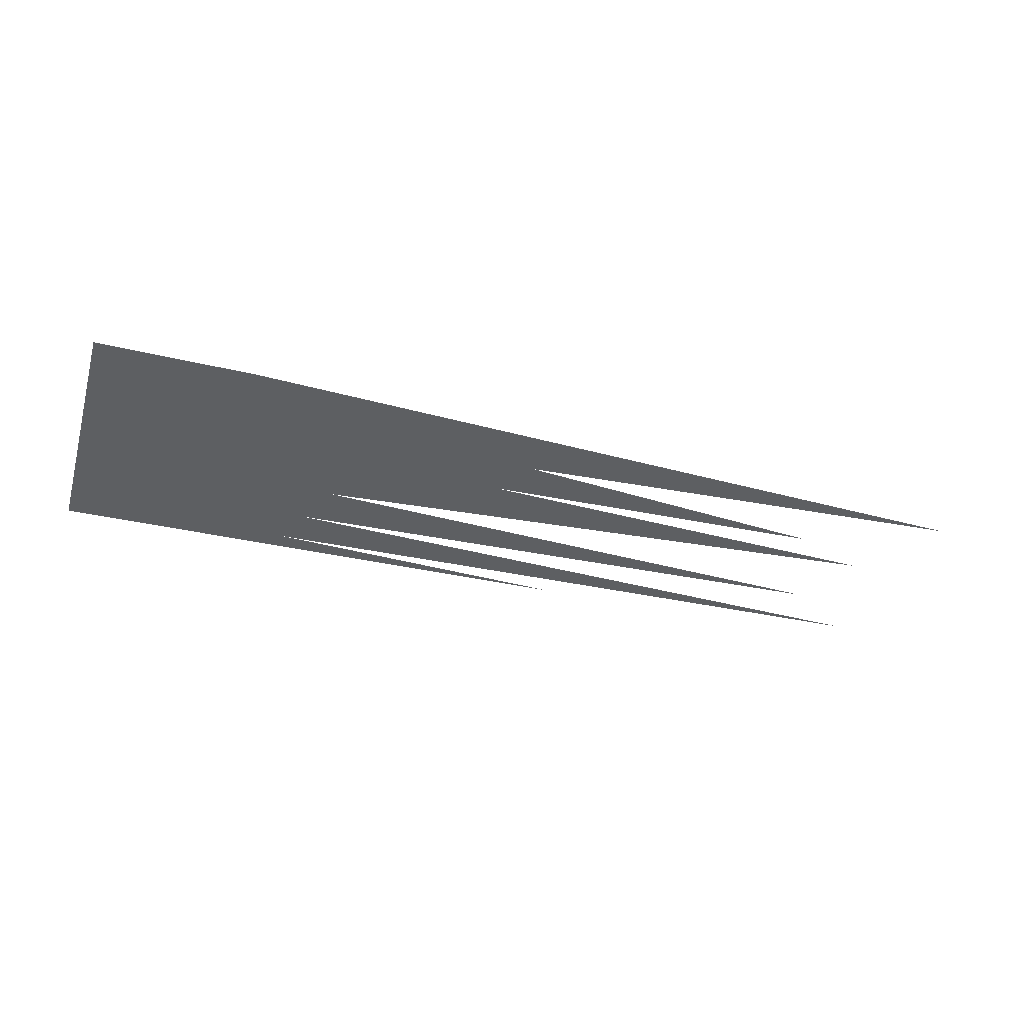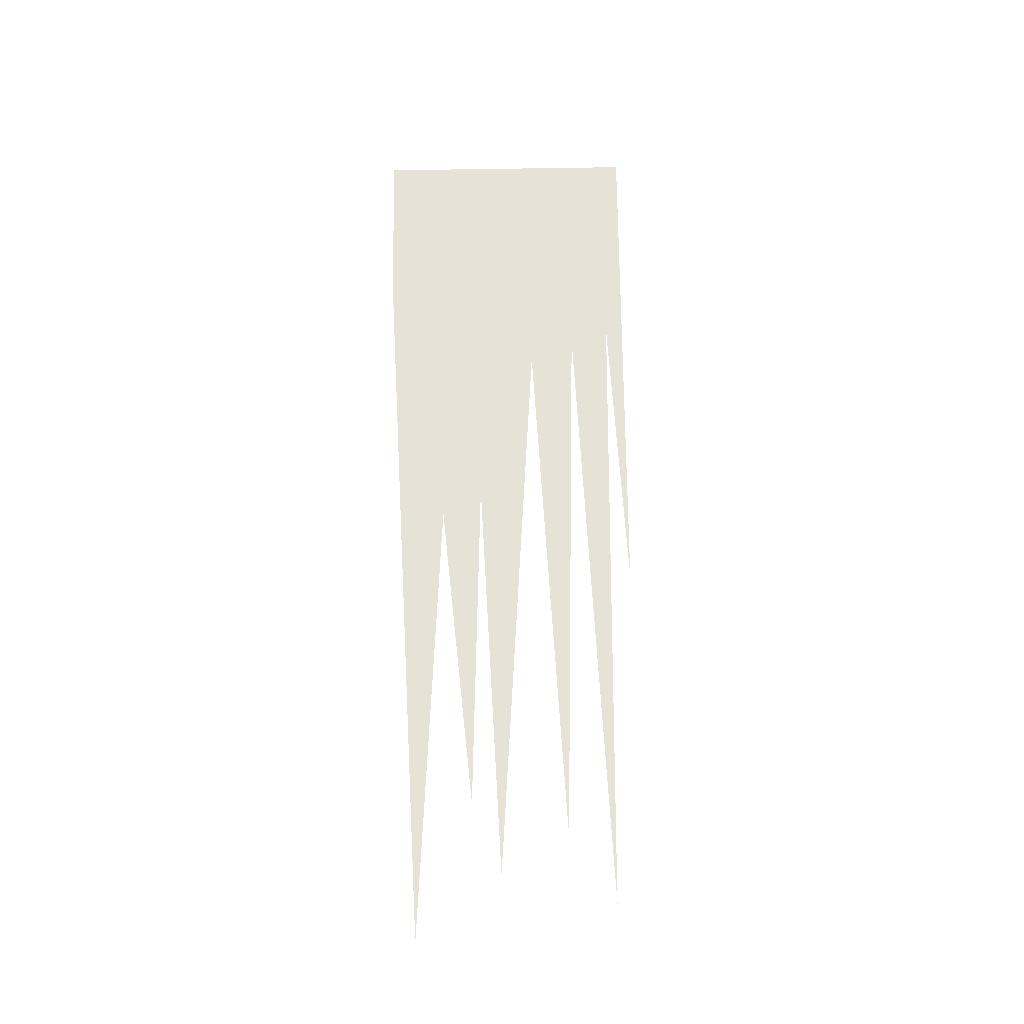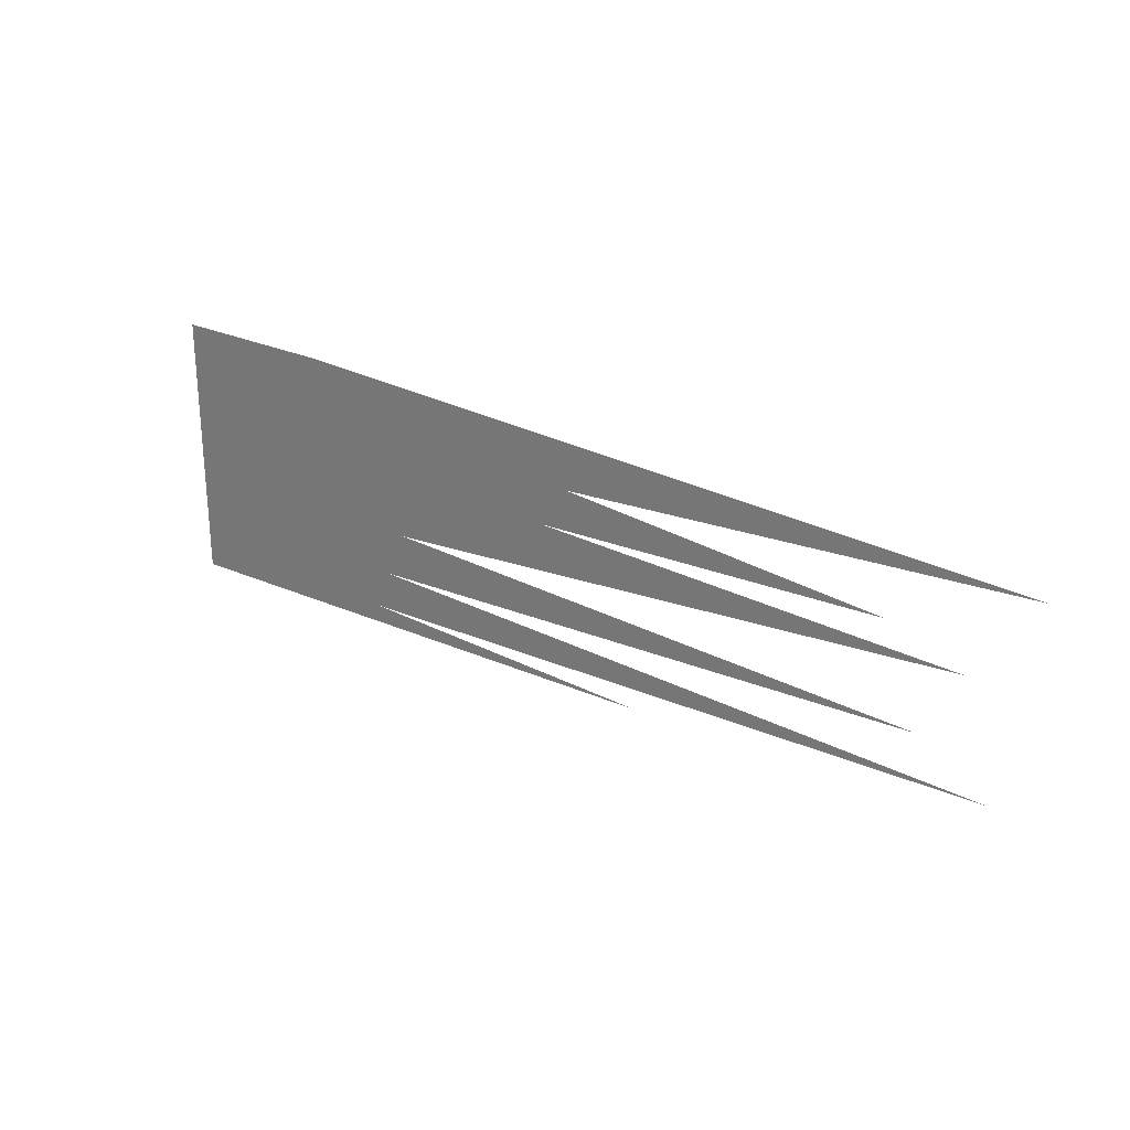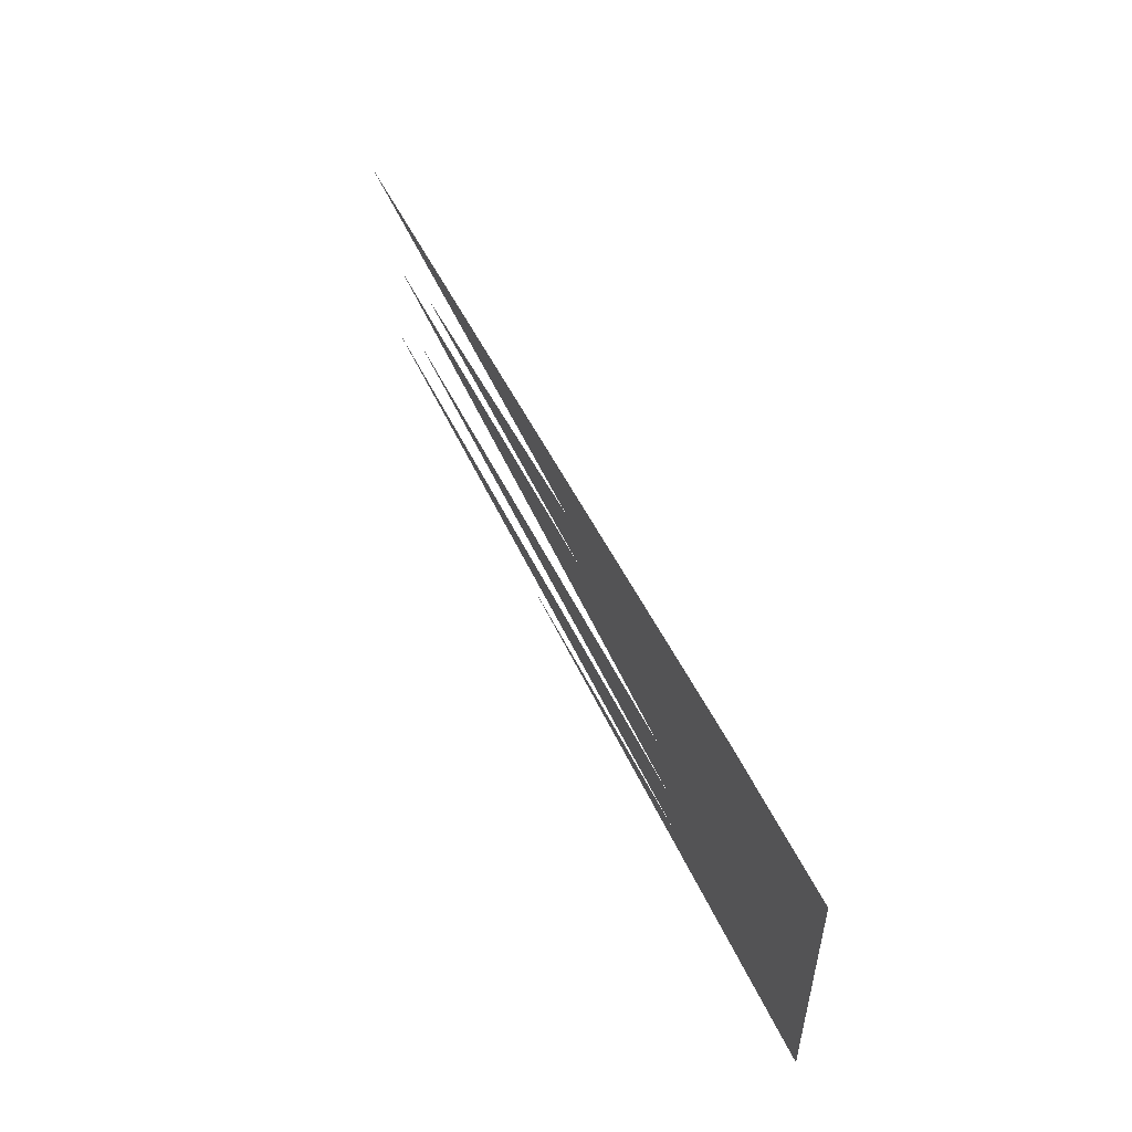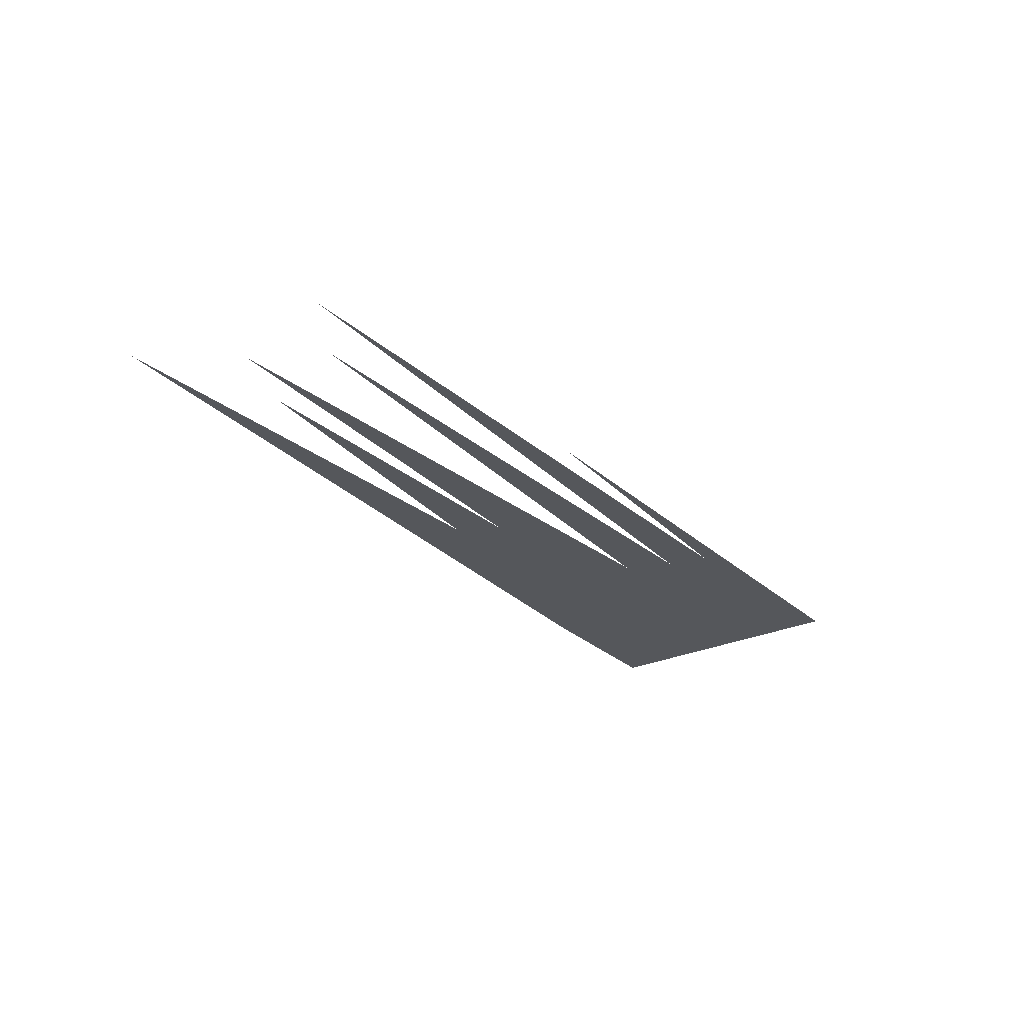
<metadata>
{"format":"obj","ext":"obj","renderer":"f3d","projection":"perspective","resolution":1024,"background":"white","views":[{"elev":-39.5,"azim":163.6,"up":"+Z"},{"elev":63.6,"azim":-91.0,"up":"+Z"},{"elev":26.3,"azim":-143.8,"up":"+Y"},{"elev":52.1,"azim":65.5,"up":"+Y"},{"elev":-27.0,"azim":-54.5,"up":"+Z"}]}
</metadata>
<code>
o spaceship_boost
v -11.13 -6.332 0.3504
v -11.13 5.894 0.3504
v -18.47 5.894 0.3504
v -53.43 4.424 0.3504
v -32.31 3.19 0.3504
v -47.11 1.879 0.3504
v -31.03 1.317 0.3504
v -50.47 0.5673 0.3504
v -23.43 -1.4 0.3504
v -48.73 -2.524 0.3504
v -22.38 -3.508 0.3504
v -51.88 -4.585 0.3504
v -21.76 -5.335 0.3504
v -35.9 -5.928 0.3504
f 1 11 9
f 4 3 5
f 3 2 9
f 5 3 7
f 1 14 13
f 13 12 11
f 11 10 9
f 9 8 7
f 7 6 5
f 7 3 9
f 2 1 9
f 1 13 11

</code>
